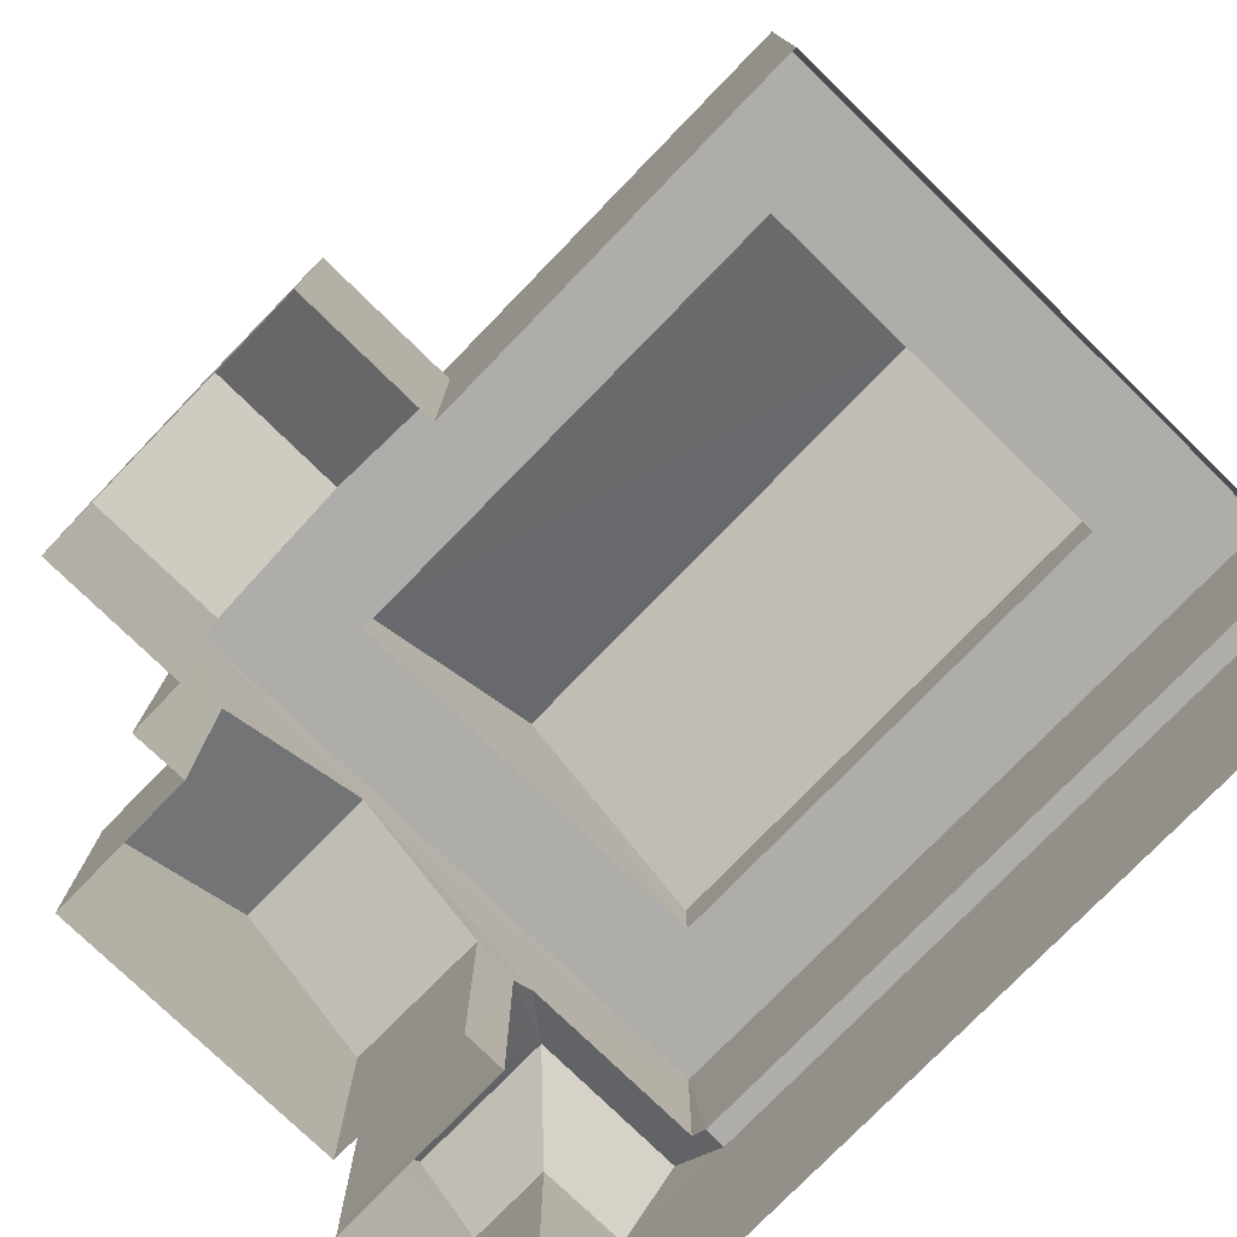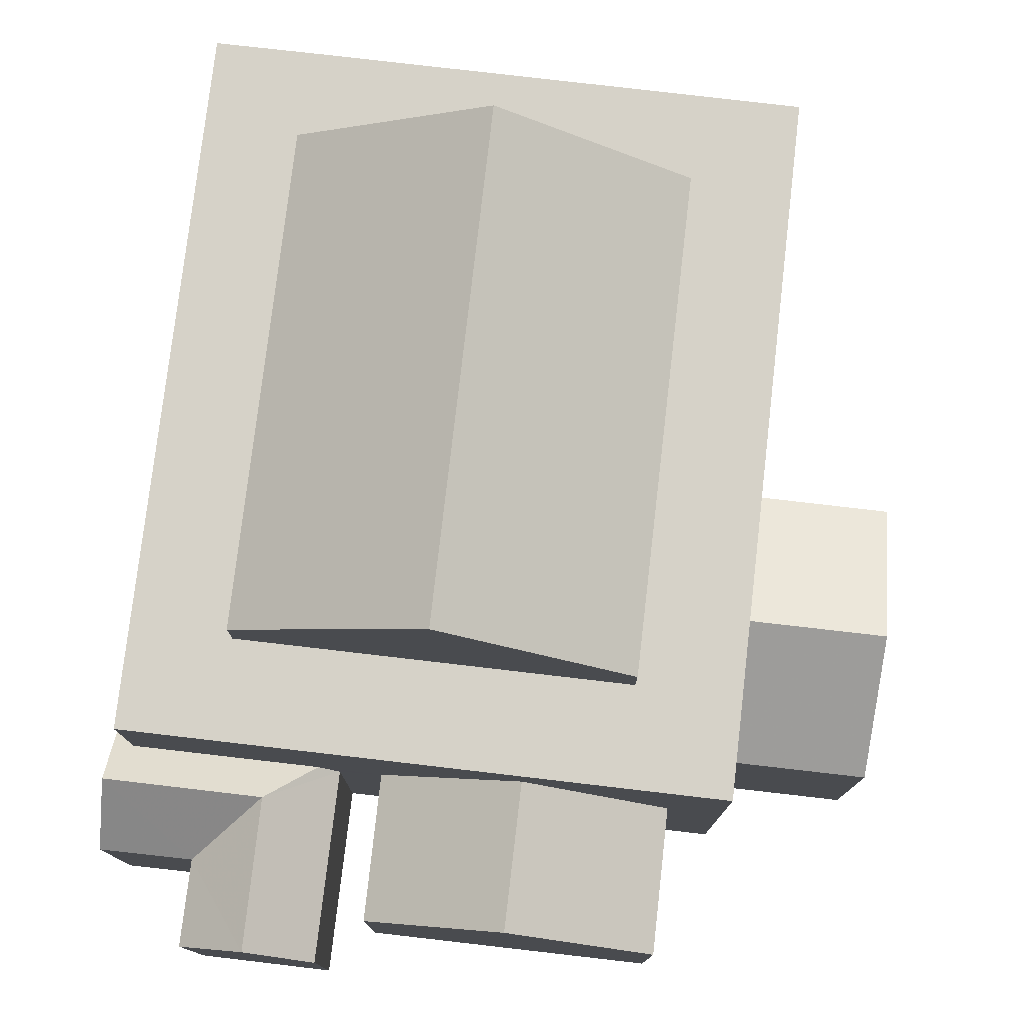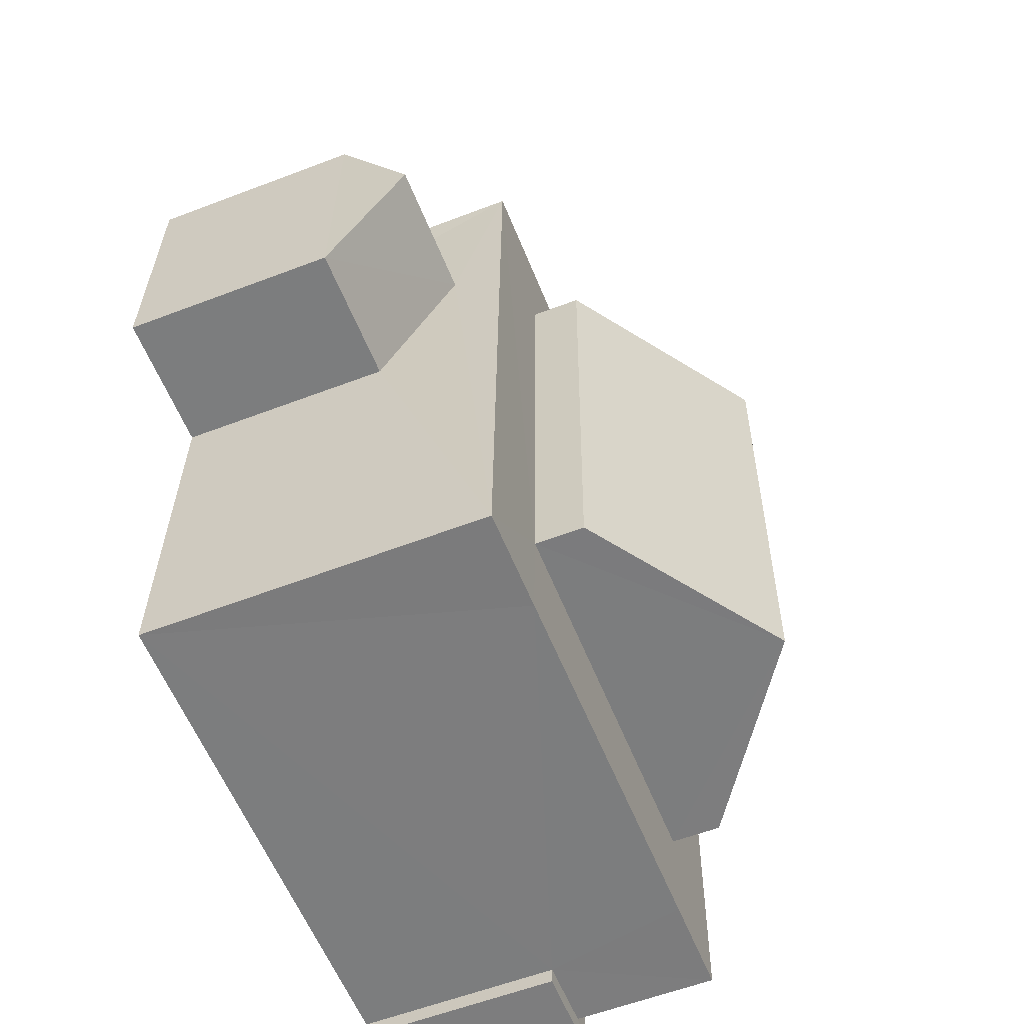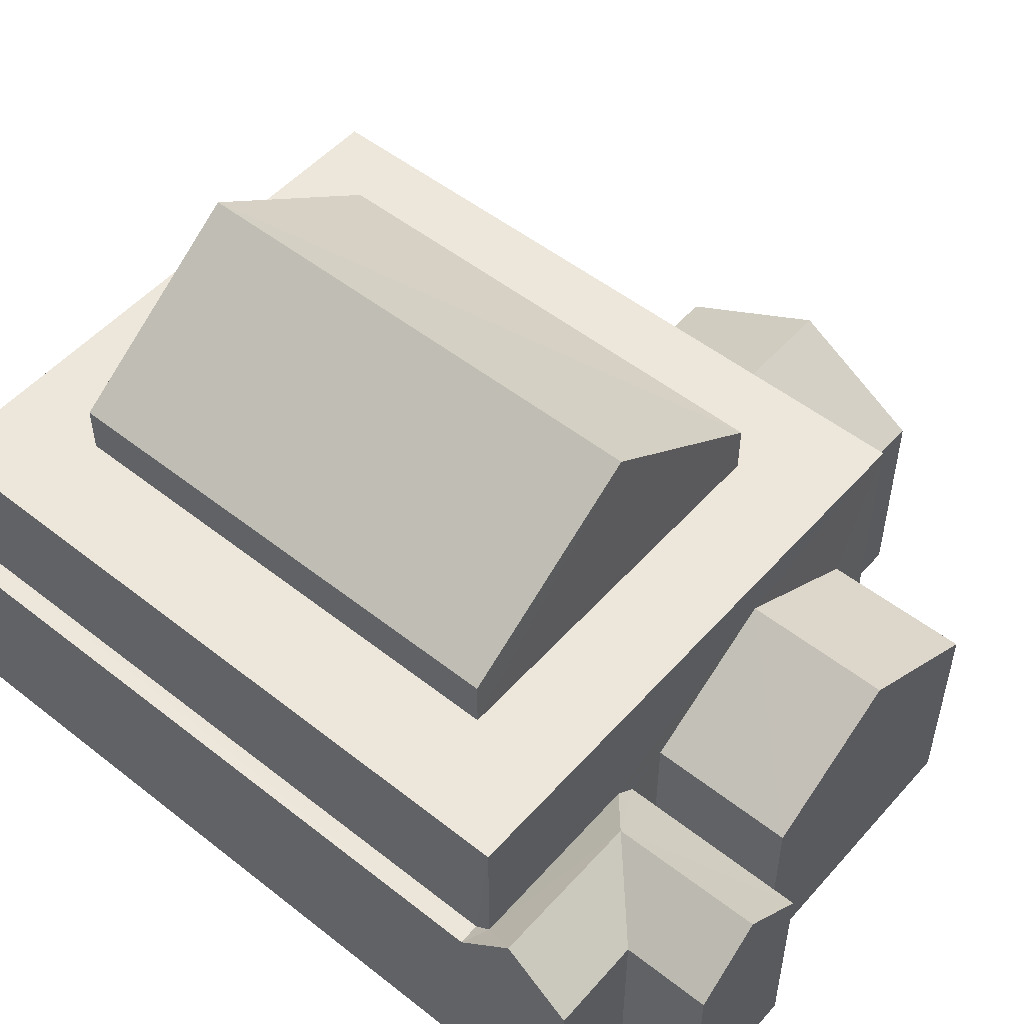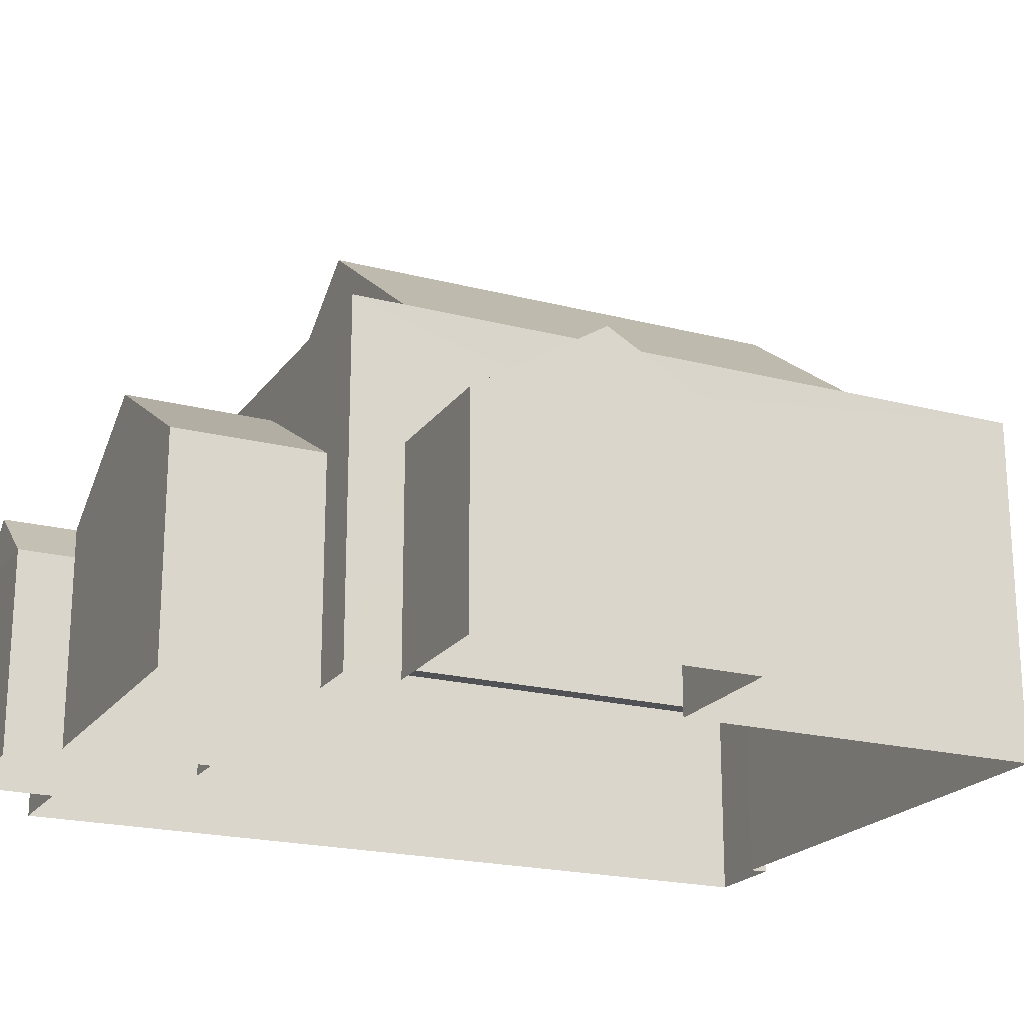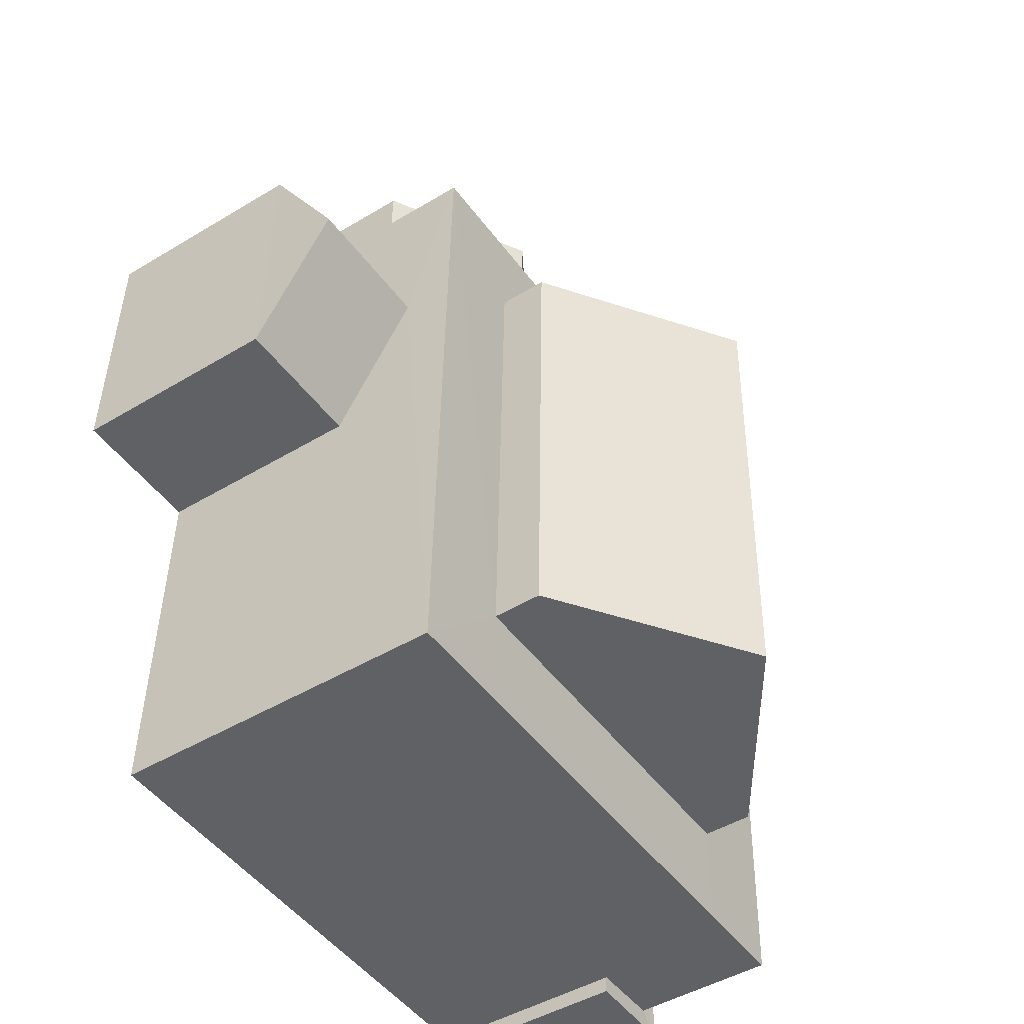
<metadata>
{"format":"obj","ext":"obj","renderer":"f3d","projection":"perspective","resolution":1024,"background":"white","views":[{"elev":-77.2,"azim":-45.7,"up":"+Z"},{"elev":77.6,"azim":-174.9,"up":"+Z"},{"elev":-57.6,"azim":-68.1,"up":"+Y"},{"elev":52.1,"azim":128.8,"up":"+Z"},{"elev":-20.5,"azim":-116.8,"up":"+Z"},{"elev":-46.4,"azim":-55.4,"up":"+Y"}]}
</metadata>
<code>
v -3.726e+05 -1.044e+05 26.36
v -3.726e+05 -1.044e+05 26.36
v -3.726e+05 -1.044e+05 26.36
v -3.726e+05 -1.044e+05 26.36
v -3.726e+05 -1.044e+05 26.36
v -3.726e+05 -1.044e+05 26.36
v -3.726e+05 -1.044e+05 26.36
v -3.726e+05 -1.044e+05 26.36
v -3.726e+05 -1.044e+05 26.36
v -3.726e+05 -1.044e+05 26.36
v -3.726e+05 -1.044e+05 26.36
v -3.726e+05 -1.044e+05 26.36
v -3.726e+05 -1.044e+05 26.36
v -3.726e+05 -1.044e+05 26.36
v -3.726e+05 -1.044e+05 26.36
v -3.726e+05 -1.044e+05 26.36
v -3.726e+05 -1.044e+05 26.36
v -3.726e+05 -1.044e+05 26.36
v -3.726e+05 -1.044e+05 33.34
v -3.726e+05 -1.044e+05 31.9
v -3.726e+05 -1.044e+05 31.9
v -3.726e+05 -1.044e+05 33.34
v -3.726e+05 -1.044e+05 34.42
v -3.726e+05 -1.044e+05 34.42
v -3.726e+05 -1.044e+05 32.24
v -3.726e+05 -1.044e+05 32.24
v -3.726e+05 -1.044e+05 37.19
v -3.726e+05 -1.044e+05 37.19
v -3.726e+05 -1.044e+05 40.87
v -3.726e+05 -1.044e+05 40.87
v -3.726e+05 -1.044e+05 35.84
v -3.726e+05 -1.044e+05 35.84
v -3.726e+05 -1.044e+05 35.84
v -3.726e+05 -1.044e+05 35.84
v -3.726e+05 -1.044e+05 35.84
v -3.726e+05 -1.044e+05 35.84
v -3.726e+05 -1.044e+05 35.84
v -3.726e+05 -1.044e+05 35.84
v -3.726e+05 -1.044e+05 35.84
v -3.726e+05 -1.044e+05 35.84
v -3.726e+05 -1.044e+05 32.24
v -3.726e+05 -1.044e+05 34.6
v -3.726e+05 -1.044e+05 32.24
v -3.726e+05 -1.044e+05 34.6
v -3.726e+05 -1.044e+05 33.34
v -3.726e+05 -1.044e+05 31.9
v -3.726e+05 -1.044e+05 31.9
v -3.726e+05 -1.044e+05 31.9
v -3.726e+05 -1.044e+05 32.33
v -3.726e+05 -1.044e+05 32.33
v -3.726e+05 -1.044e+05 31.9
v -3.726e+05 -1.044e+05 31.9
v -3.726e+05 -1.044e+05 32.24
v -3.726e+05 -1.044e+05 32.24
v -3.726e+05 -1.044e+05 31.9
v -3.726e+05 -1.044e+05 31.9
v -3.726e+05 -1.044e+05 31.9
v -3.726e+05 -1.044e+05 31.9
v -3.726e+05 -1.044e+05 32.24
v -3.726e+05 -1.044e+05 32.24
v -3.726e+05 -1.044e+05 37.19
v -3.726e+05 -1.044e+05 37.19
f 1 2 3
f 4 5 6
f 7 8 9
f 2 10 9
f 4 6 11
f 12 3 2
f 12 13 14
f 15 16 11
f 6 15 11
f 17 11 12
f 8 17 9
f 18 13 16
f 9 12 2
f 12 11 13
f 13 11 16
f 9 17 12
f 19 20 21
f 22 19 21
f 23 24 25
f 26 23 25
f 27 28 29
f 30 27 29
f 31 32 33
f 34 33 35
f 34 36 37
f 31 38 32
f 36 38 39
f 36 39 37
f 33 32 35
f 40 34 35
f 40 36 34
f 36 32 38
f 41 42 43
f 41 44 42
f 45 21 46
f 45 22 21
f 47 48 49
f 50 49 22
f 49 19 22
f 48 19 49
f 45 51 22
f 51 52 22
f 52 50 22
f 44 53 42
f 44 54 53
f 55 56 57
f 47 57 48
f 48 57 58
f 57 56 58
f 59 60 24
f 23 59 24
f 29 61 30
f 29 62 61
f 8 7 53
f 53 43 42
f 53 7 43
f 58 18 16
f 58 56 18
f 11 51 4
f 11 52 51
f 35 28 27
f 35 32 28
f 20 15 6
f 21 20 6
f 9 10 41
f 11 17 52
f 52 17 54
f 41 10 33
f 44 41 33
f 44 50 54
f 49 50 34
f 34 44 33
f 50 52 54
f 34 50 44
f 9 43 7
f 9 41 43
f 27 30 35
f 35 30 40
f 30 61 40
f 2 1 60
f 59 2 60
f 19 48 20
f 20 48 15
f 15 48 16
f 48 58 16
f 40 61 62
f 36 40 62
f 46 6 5
f 46 21 6
f 62 29 36
f 36 29 32
f 29 28 32
f 12 25 3
f 12 26 25
f 34 37 47
f 34 47 49
f 37 57 47
f 13 18 56
f 55 13 56
f 17 8 53
f 54 17 53
f 31 14 38
f 14 13 55
f 39 55 37
f 37 55 57
f 38 55 39
f 38 14 55
f 5 4 46
f 46 51 45
f 46 4 51
f 12 14 26
f 14 31 26
f 2 59 10
f 23 31 33
f 10 59 33
f 26 31 23
f 59 23 33
f 60 1 25
f 60 25 24
f 1 3 25

</code>
